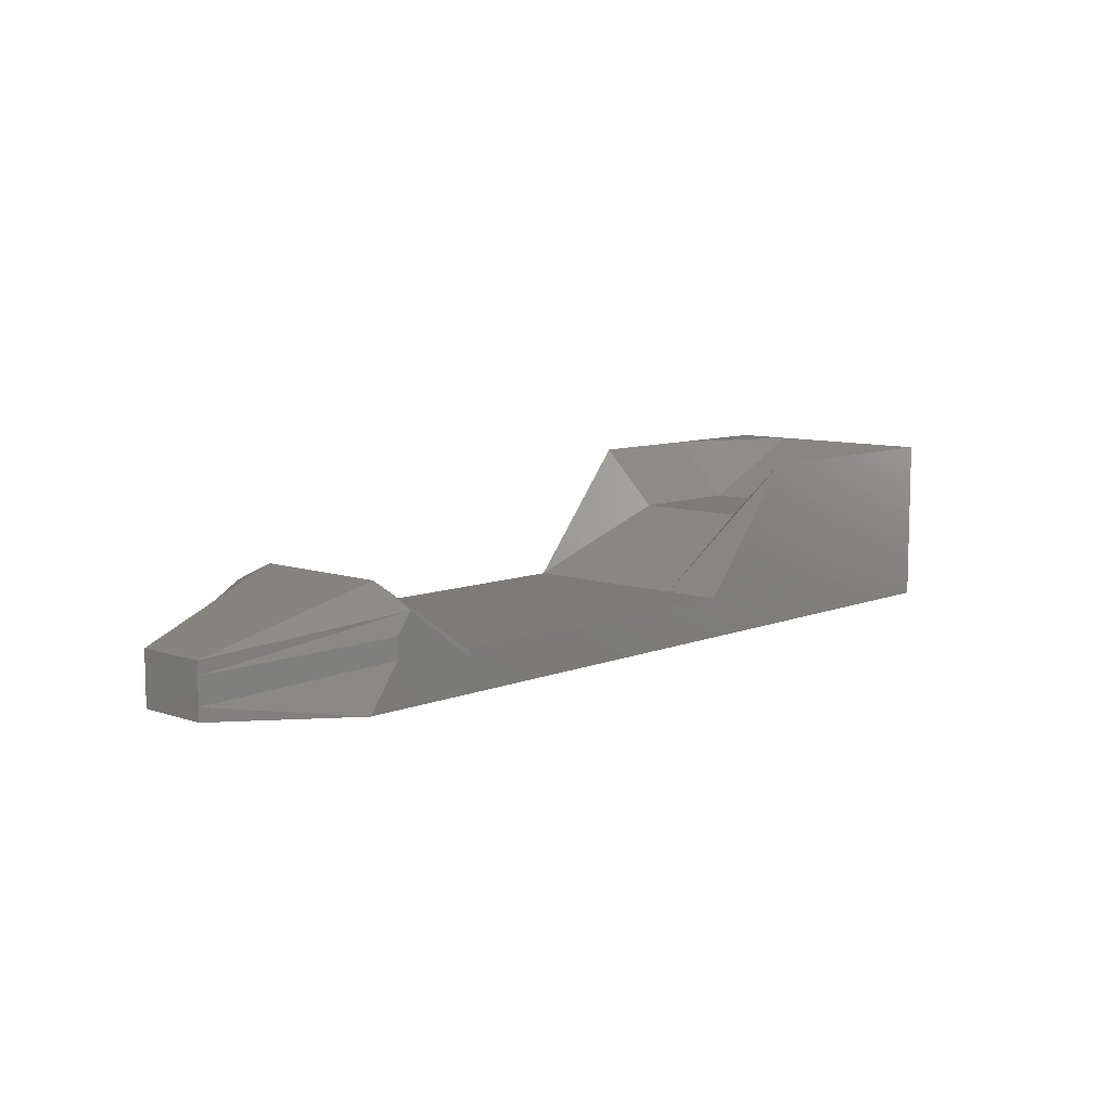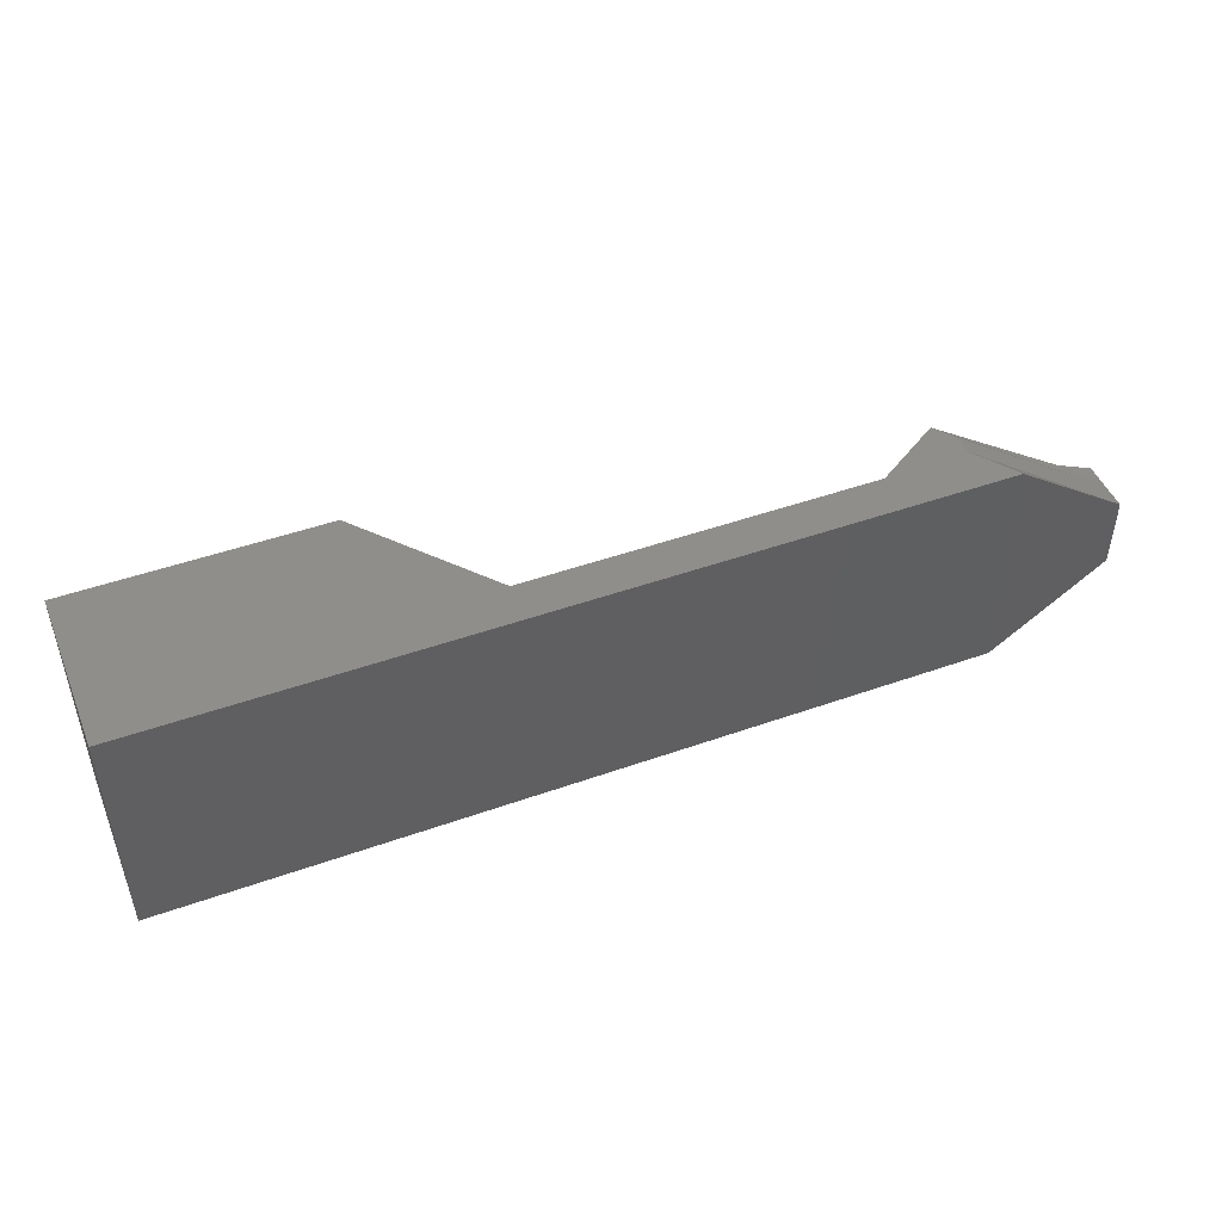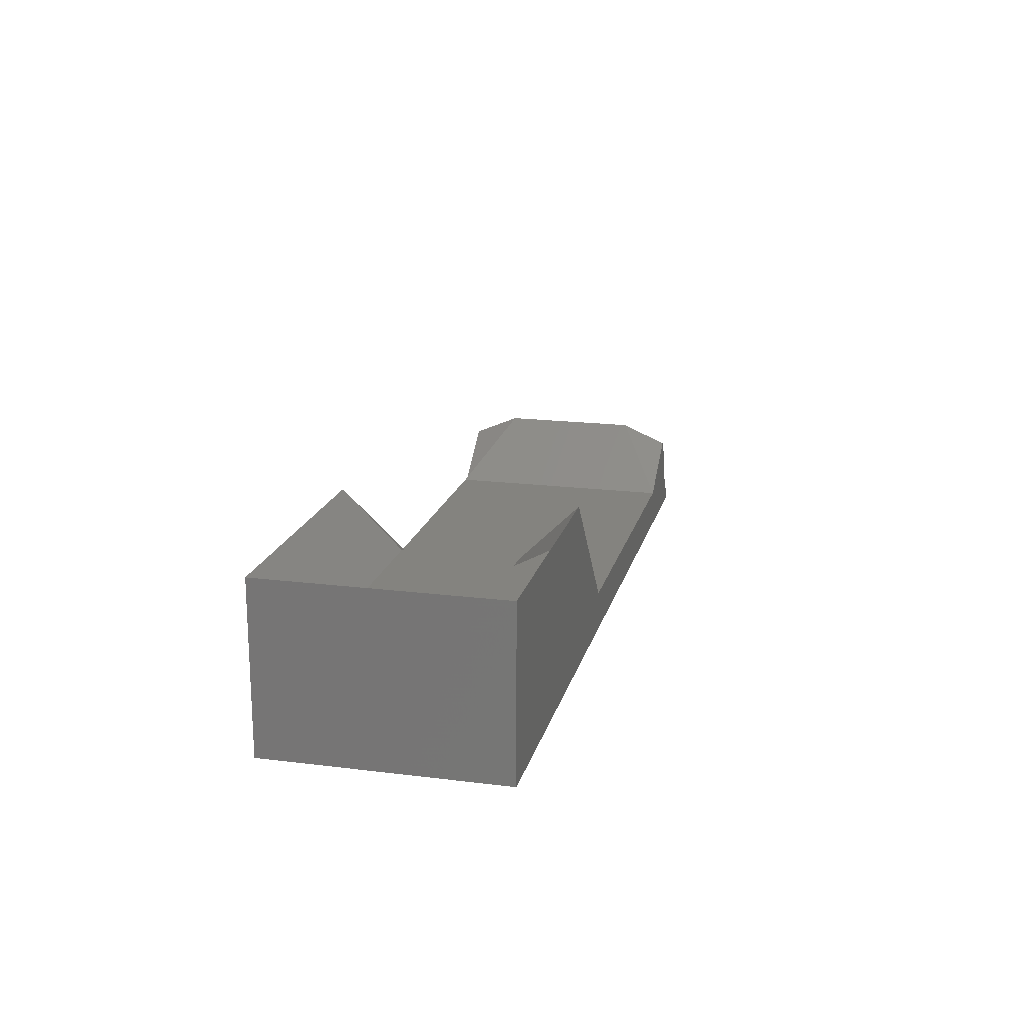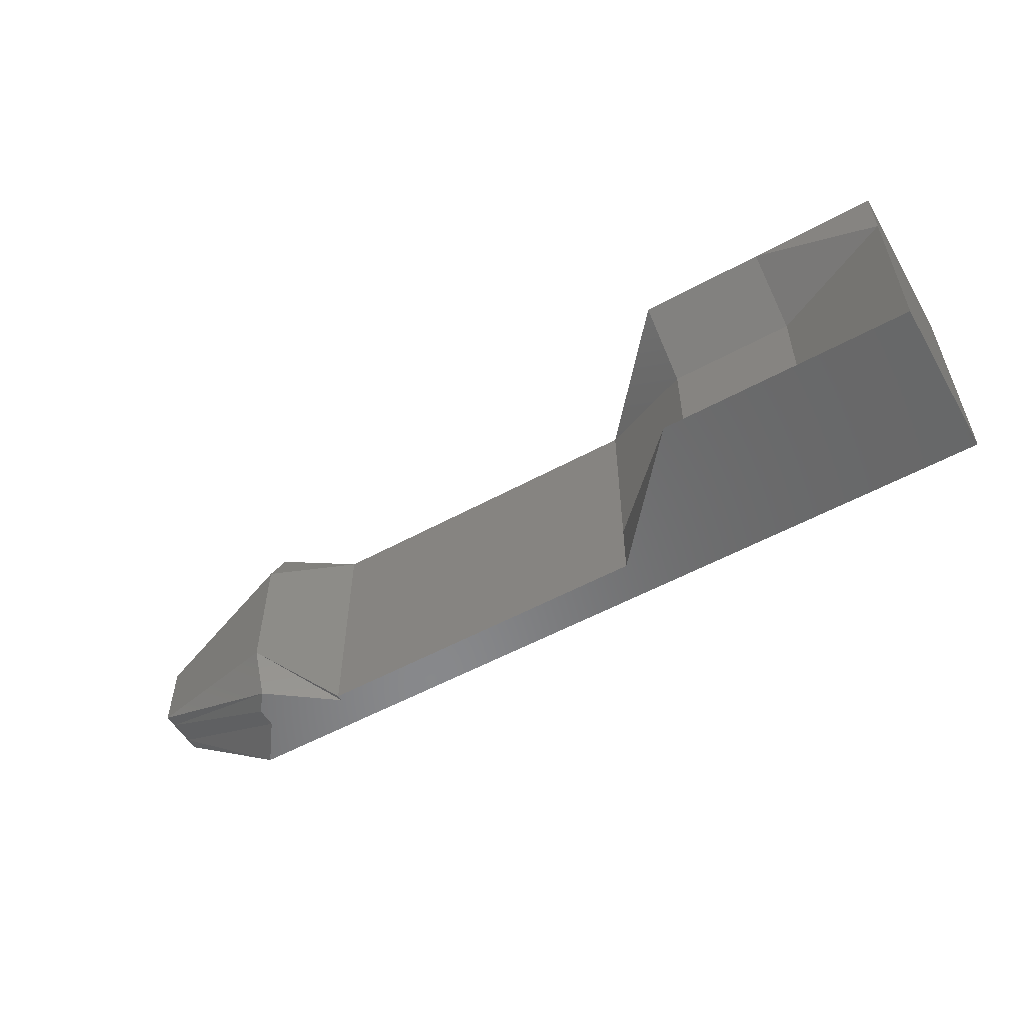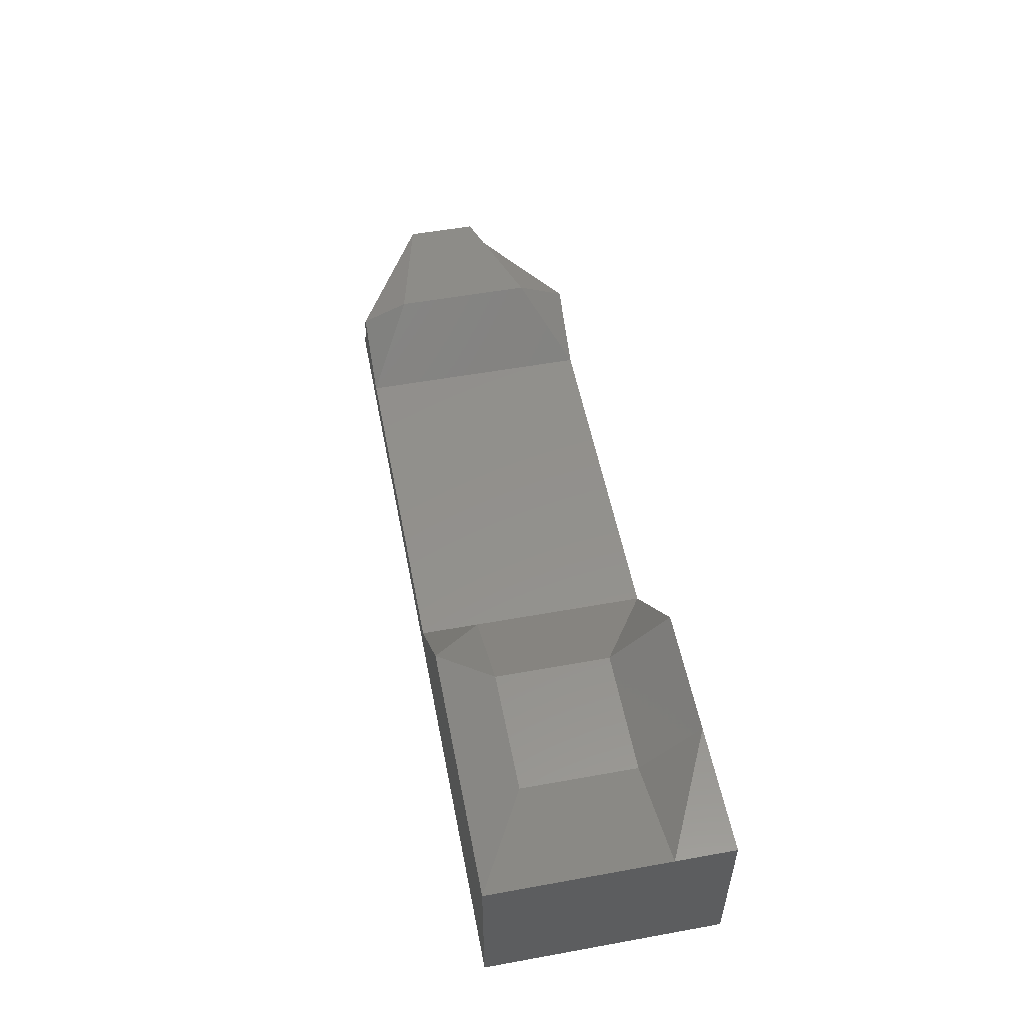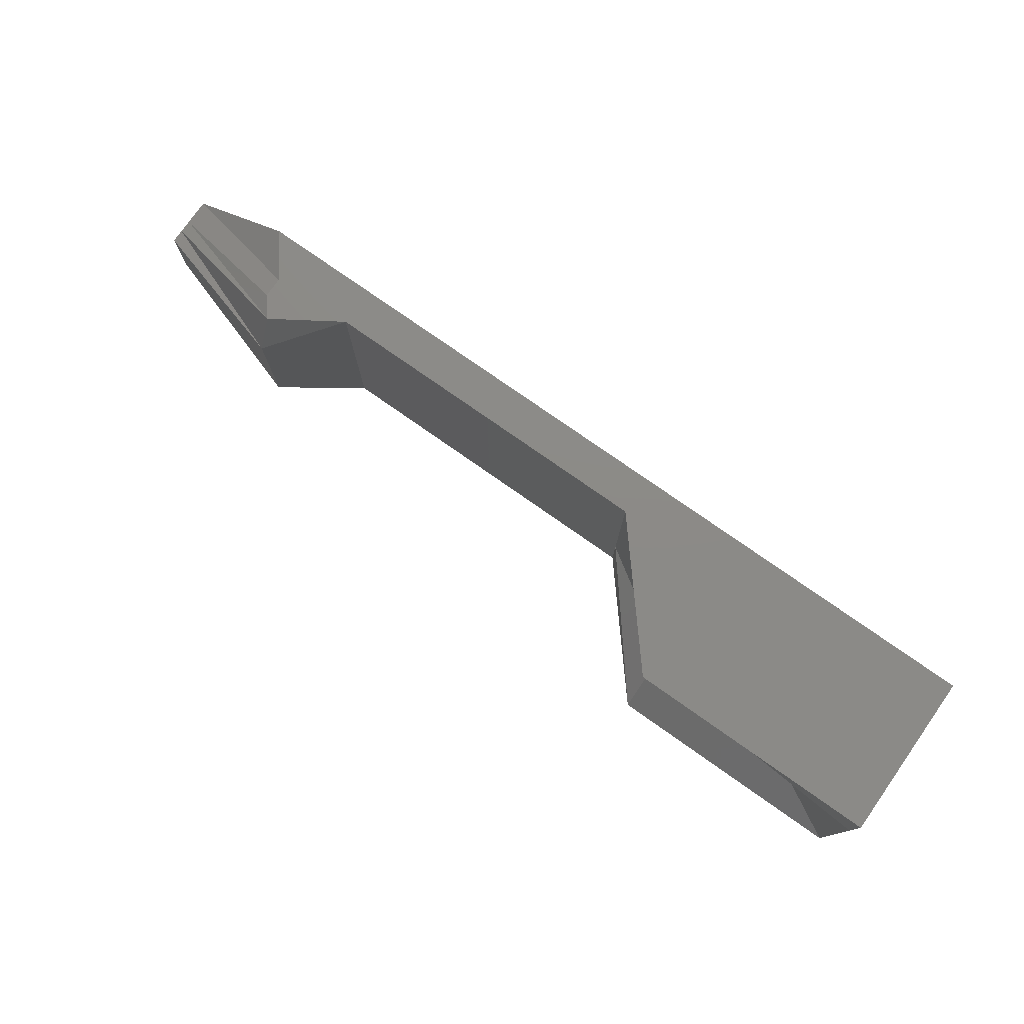
<metadata>
{"format":"stl","ext":"stl","renderer":"f3d","projection":"perspective","resolution":1024,"background":"white","views":[{"elev":8.7,"azim":-47.3,"up":"+Z"},{"elev":47.1,"azim":158.1,"up":"+Y"},{"elev":18.3,"azim":103.6,"up":"+Z"},{"elev":-54.9,"azim":30.0,"up":"+Y"},{"elev":53.9,"azim":79.1,"up":"+Z"},{"elev":77.2,"azim":35.1,"up":"+Y"}]}
</metadata>
<code>
# stl→obj: 162 verts, 320 faces
v 6.055 0.875 -1.49e-08
v 6.055 1.312 -1.49e-08
v 7 1.312 -1.49e-08
v 7 0.875 -1.49e-08
v 7 1.75 -1.49e-08
v 6.055 1.75 -1.49e-08
v 5.11 0.875 -1.49e-08
v 5.11 1.312 -1.49e-08
v 5.11 1.75 -1.49e-08
v 6.055 1.75 1.25
v 6.055 1.312 0.8165
v 7 1.312 1.25
v 7 1.75 1.25
v 6.055 0.875 0.8165
v 7 0.875 1.25
v 5.11 1.75 1.25
v 5.11 1.312 0.8165
v 5.11 0.875 0.8165
v 2.456 0.875 -1.49e-08
v 2.456 1.312 -1.49e-08
v 3.5 1.312 -1.49e-08
v 3.5 0.875 -1.49e-08
v 2.456 1.75 -1.49e-08
v 3.5 1.75 -1.49e-08
v 1.715 0.875 -1.49e-08
v 1.715 1.312 -1.49e-08
v 1.715 1.75 -1.49e-08
v 2.456 1.75 0.2982
v 2.456 1.312 0.2982
v 3.5 1.312 0.2982
v 3.5 1.75 0.2982
v 2.456 0.875 0.2982
v 3.5 0.875 0.2982
v 1.715 1.75 0.2982
v 1.715 1.312 0.2982
v 1.715 0.875 0.2982
v 0.8575 0.875 -1.49e-08
v 0.8575 1.312 -1.49e-08
v 0.8575 1.75 -1.49e-08
v 1.639e-06 0.875 0.01488
v 1.639e-06 1.011 0.01488
v 1.848e-06 1.147 0.01488
v 1.209 1.4 0.7752
v 1.209 1.137 0.7752
v 1.209 0.875 0.7752
v 1.431e-06 1.147 0.4028
v 1.431e-06 1.011 0.4028
v 1.431e-06 0.875 0.4028
v 4.305 0.875 -1.49e-08
v 4.305 1.312 -1.49e-08
v 4.305 1.75 -1.49e-08
v 4.305 1.75 0.2982
v 4.305 1.312 0.2982
v 4.305 0.875 0.2982
v 6.055 5.364e-07 -1.49e-08
v 6.055 0.4375 -1.49e-08
v 7 0.4375 -1.49e-08
v 7 4.321e-07 -1.49e-08
v 5.11 5.364e-07 -1.49e-08
v 5.11 0.4375 -1.49e-08
v 6.055 0.4375 0.8165
v 7 0.4375 1.25
v 6.055 1.49e-08 1.25
v 7 -8.941e-08 1.25
v 5.11 0.4375 0.8165
v 5.11 1.192e-07 1.25
v 2.456 5.364e-07 -1.49e-08
v 2.456 0.4375 -1.49e-08
v 3.5 0.4375 -1.49e-08
v 3.5 5.364e-07 -1.49e-08
v 1.715 5.886e-07 -1.49e-08
v 1.715 0.4375 -1.49e-08
v 2.456 0.4375 0.2982
v 3.5 0.4375 0.2982
v 2.456 5.364e-07 0.2982
v 3.5 4.321e-07 0.2982
v 1.715 0.4375 0.2982
v 1.715 6.407e-07 0.2982
v 0.8575 6.407e-07 -1.49e-08
v 0.8575 0.4375 -1.49e-08
v 1.431e-06 0.6034 0.01488
v 1.431e-06 0.7392 0.01488
v 1.209 0.6126 0.7752
v 1.209 0.3503 0.7752
v 1.013e-06 0.7392 0.4028
v 1.013e-06 0.6034 0.4028
v 4.305 5.364e-07 -1.49e-08
v 4.305 0.4375 -1.49e-08
v 4.305 0.4375 0.2982
v 4.305 3.278e-07 0.2982
v 6.055 1.192e-07 0.9375
v 7 1.49e-08 0.9375
v 6.055 2.235e-07 0.625
v 7 1.192e-07 0.625
v 5.11 2.235e-07 0.9375
v 5.11 3.278e-07 0.625
v 6.055 1.75 0.625
v 6.055 1.75 0.9375
v 7 1.75 0.9375
v 7 1.75 0.625
v 5.11 1.75 0.625
v 5.11 1.75 0.9375
v 2.456 6.407e-07 0.2502
v 3.5 4.321e-07 0.2502
v 2.456 6.407e-07 0.2022
v 3.5 5.364e-07 0.2022
v 1.715 6.407e-07 0.2502
v 1.715 6.407e-07 0.2022
v 2.456 1.75 0.2022
v 2.456 1.75 0.2502
v 3.5 1.75 0.2502
v 3.5 1.75 0.2022
v 1.715 1.75 0.2022
v 1.715 1.75 0.2502
v 1.209 6.929e-07 0.6238
v 1.092 6.929e-07 0.4723
v 1.013e-06 0.6034 0.3058
v 1.013e-06 0.6034 0.2089
v 1.092 1.75 0.4723
v 1.209 1.75 0.6238
v 1.639e-06 1.147 0.2089
v 1.639e-06 1.147 0.3058
v 4.305 4.321e-07 0.2502
v 4.305 4.321e-07 0.2022
v 4.305 1.75 0.2022
v 4.305 1.75 0.2502
v 7 1.312 0.9375
v 7 1.312 0.625
v 7 0.875 0.9375
v 7 0.875 0.625
v 1.431e-06 1.011 0.3058
v 1.431e-06 0.875 0.3058
v 1.639e-06 1.011 0.2089
v 1.431e-06 0.875 0.2089
v 7 0.4375 0.9375
v 7 0.4375 0.625
v 1.013e-06 0.7392 0.3058
v 1.431e-06 0.7392 0.2089
v 6.055 3.278e-07 0.3125
v 7 3.278e-07 0.3125
v 5.11 4.321e-07 0.3125
v 7 1.75 0.3125
v 6.055 1.75 0.3125
v 5.11 1.75 0.3125
v 2.456 6.407e-07 0.1542
v 3.5 6.407e-07 0.1542
v 1.715 6.407e-07 0.1542
v 2.456 1.75 0.1542
v 3.5 1.75 0.1542
v 1.715 1.75 0.1542
v 1.092 6.929e-07 0.3209
v 1.013e-06 0.6034 0.1119
v 1.092 1.75 0.3209
v 1.848e-06 1.147 0.1119
v 4.305 5.364e-07 0.1542
v 4.305 1.75 0.1542
v 7 1.312 0.3125
v 7 0.875 0.3125
v 1.639e-06 1.011 0.1119
v 1.431e-06 0.875 0.1119
v 7 0.4375 0.3125
v 1.431e-06 0.7392 0.1119
f 1 2 3
f 1 3 4
f 5 3 2
f 5 2 6
f 7 8 2
f 7 2 1
f 8 9 6
f 8 6 2
f 10 11 12
f 10 12 13
f 11 14 15
f 11 15 12
f 16 17 11
f 16 11 10
f 17 18 14
f 17 14 11
f 19 20 21
f 19 21 22
f 20 23 24
f 20 24 21
f 25 26 20
f 25 20 19
f 26 27 23
f 26 23 20
f 28 29 30
f 28 30 31
f 29 32 33
f 29 33 30
f 34 35 29
f 34 29 28
f 35 36 32
f 35 32 29
f 37 38 26
f 37 26 25
f 38 39 27
f 38 27 26
f 40 41 38
f 40 38 37
f 41 42 39
f 41 39 38
f 43 44 35
f 43 35 34
f 44 45 36
f 44 36 35
f 46 47 44
f 46 44 43
f 47 48 45
f 47 45 44
f 49 50 8
f 49 8 7
f 50 51 9
f 50 9 8
f 22 21 50
f 22 50 49
f 21 24 51
f 21 51 50
f 52 53 17
f 52 17 16
f 53 54 18
f 53 18 17
f 31 30 53
f 31 53 52
f 30 33 54
f 30 54 53
f 55 56 57
f 55 57 58
f 56 1 4
f 56 4 57
f 59 60 56
f 59 56 55
f 60 7 1
f 60 1 56
f 14 61 62
f 14 62 15
f 61 63 64
f 61 64 62
f 18 65 61
f 18 61 14
f 65 66 63
f 65 63 61
f 67 68 69
f 67 69 70
f 68 19 22
f 68 22 69
f 71 72 68
f 71 68 67
f 72 25 19
f 72 19 68
f 32 73 74
f 32 74 33
f 73 75 76
f 73 76 74
f 36 77 73
f 36 73 32
f 77 78 75
f 77 75 73
f 79 80 72
f 79 72 71
f 80 37 25
f 80 25 72
f 81 82 80
f 81 80 79
f 82 40 37
f 82 37 80
f 45 83 77
f 45 77 36
f 83 84 78
f 83 78 77
f 48 85 83
f 48 83 45
f 85 86 84
f 85 84 83
f 87 88 60
f 87 60 59
f 88 49 7
f 88 7 60
f 70 69 88
f 70 88 87
f 69 22 49
f 69 49 88
f 54 89 65
f 54 65 18
f 89 90 66
f 89 66 65
f 33 74 89
f 33 89 54
f 74 76 90
f 74 90 89
f 63 91 92
f 63 92 64
f 91 93 94
f 91 94 92
f 66 95 91
f 66 91 63
f 95 96 93
f 95 93 91
f 97 98 99
f 97 99 100
f 98 10 13
f 98 13 99
f 101 102 98
f 101 98 97
f 102 16 10
f 102 10 98
f 75 103 104
f 75 104 76
f 103 105 106
f 103 106 104
f 78 107 103
f 78 103 75
f 107 108 105
f 107 105 103
f 109 110 111
f 109 111 112
f 110 28 31
f 110 31 111
f 113 114 110
f 113 110 109
f 114 34 28
f 114 28 110
f 84 115 107
f 84 107 78
f 115 116 108
f 115 108 107
f 86 117 115
f 86 115 84
f 117 118 116
f 117 116 115
f 119 120 114
f 119 114 113
f 120 43 34
f 120 34 114
f 121 122 120
f 121 120 119
f 122 46 43
f 122 43 120
f 90 123 95
f 90 95 66
f 123 124 96
f 123 96 95
f 76 104 123
f 76 123 90
f 104 106 124
f 104 124 123
f 125 126 102
f 125 102 101
f 126 52 16
f 126 16 102
f 112 111 126
f 112 126 125
f 111 31 52
f 111 52 126
f 12 127 99
f 12 99 13
f 127 128 100
f 127 100 99
f 15 129 127
f 15 127 12
f 129 130 128
f 129 128 127
f 47 131 132
f 47 132 48
f 131 133 134
f 131 134 132
f 46 122 131
f 46 131 47
f 122 121 133
f 122 133 131
f 62 135 129
f 62 129 15
f 135 136 130
f 135 130 129
f 64 92 135
f 64 135 62
f 92 94 136
f 92 136 135
f 85 137 117
f 85 117 86
f 137 138 118
f 137 118 117
f 48 132 137
f 48 137 85
f 132 134 138
f 132 138 137
f 93 139 140
f 93 140 94
f 139 55 58
f 139 58 140
f 96 141 139
f 96 139 93
f 141 59 55
f 141 55 139
f 142 5 6
f 142 6 143
f 143 97 100
f 143 100 142
f 9 144 143
f 9 143 6
f 144 101 97
f 144 97 143
f 105 145 146
f 105 146 106
f 145 67 70
f 145 70 146
f 108 147 145
f 108 145 105
f 147 71 67
f 147 67 145
f 23 148 149
f 23 149 24
f 148 109 112
f 148 112 149
f 27 150 148
f 27 148 23
f 150 113 109
f 150 109 148
f 116 151 147
f 116 147 108
f 151 79 71
f 151 71 147
f 118 152 151
f 118 151 116
f 152 81 79
f 152 79 151
f 39 153 150
f 39 150 27
f 153 119 113
f 153 113 150
f 42 154 153
f 42 153 39
f 154 121 119
f 154 119 153
f 124 155 141
f 124 141 96
f 155 87 59
f 155 59 141
f 106 146 155
f 106 155 124
f 146 70 87
f 146 87 155
f 51 156 144
f 51 144 9
f 156 125 101
f 156 101 144
f 24 149 156
f 24 156 51
f 149 112 125
f 149 125 156
f 128 157 142
f 128 142 100
f 5 142 157
f 5 157 3
f 130 158 157
f 130 157 128
f 158 4 3
f 158 3 157
f 133 159 160
f 133 160 134
f 159 41 40
f 159 40 160
f 121 154 159
f 121 159 133
f 154 42 41
f 154 41 159
f 136 161 158
f 136 158 130
f 161 57 4
f 161 4 158
f 94 140 161
f 94 161 136
f 140 58 57
f 140 57 161
f 138 162 152
f 138 152 118
f 162 82 81
f 162 81 152
f 134 160 162
f 134 162 138
f 160 40 82
f 160 82 162

</code>
